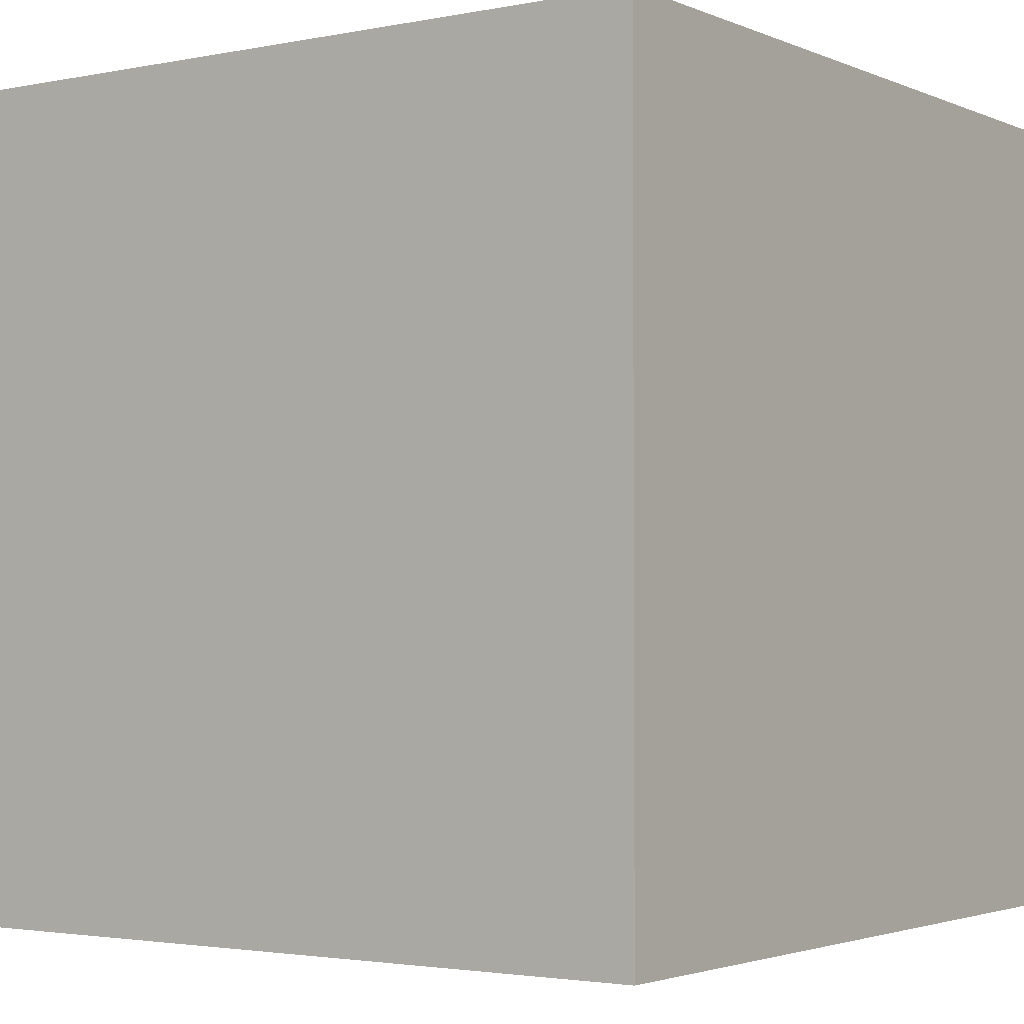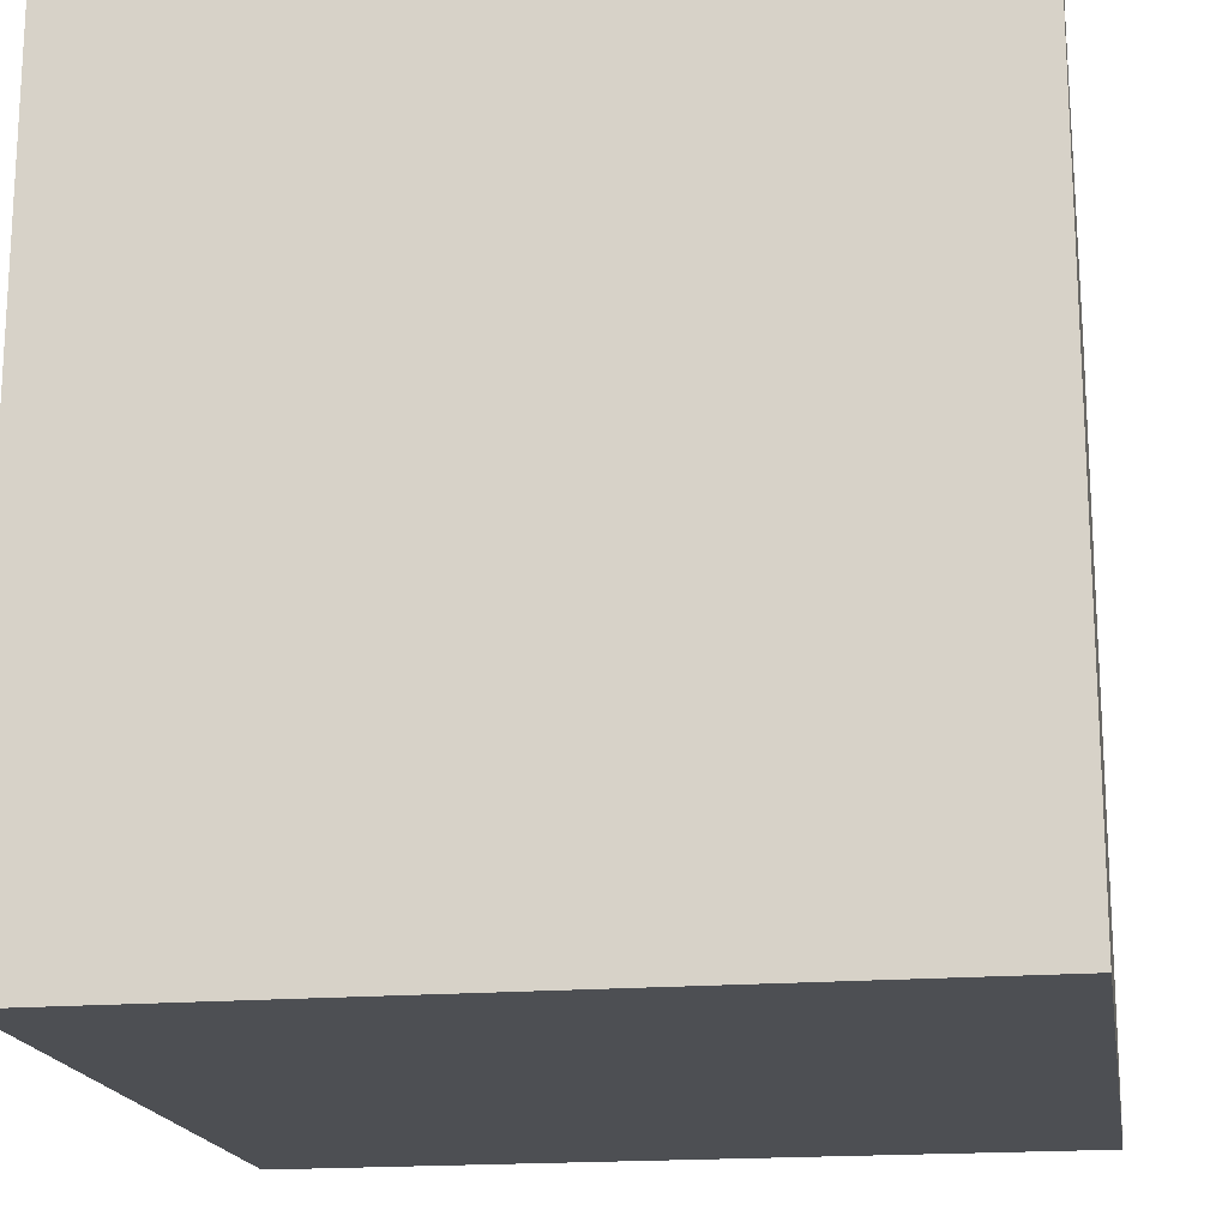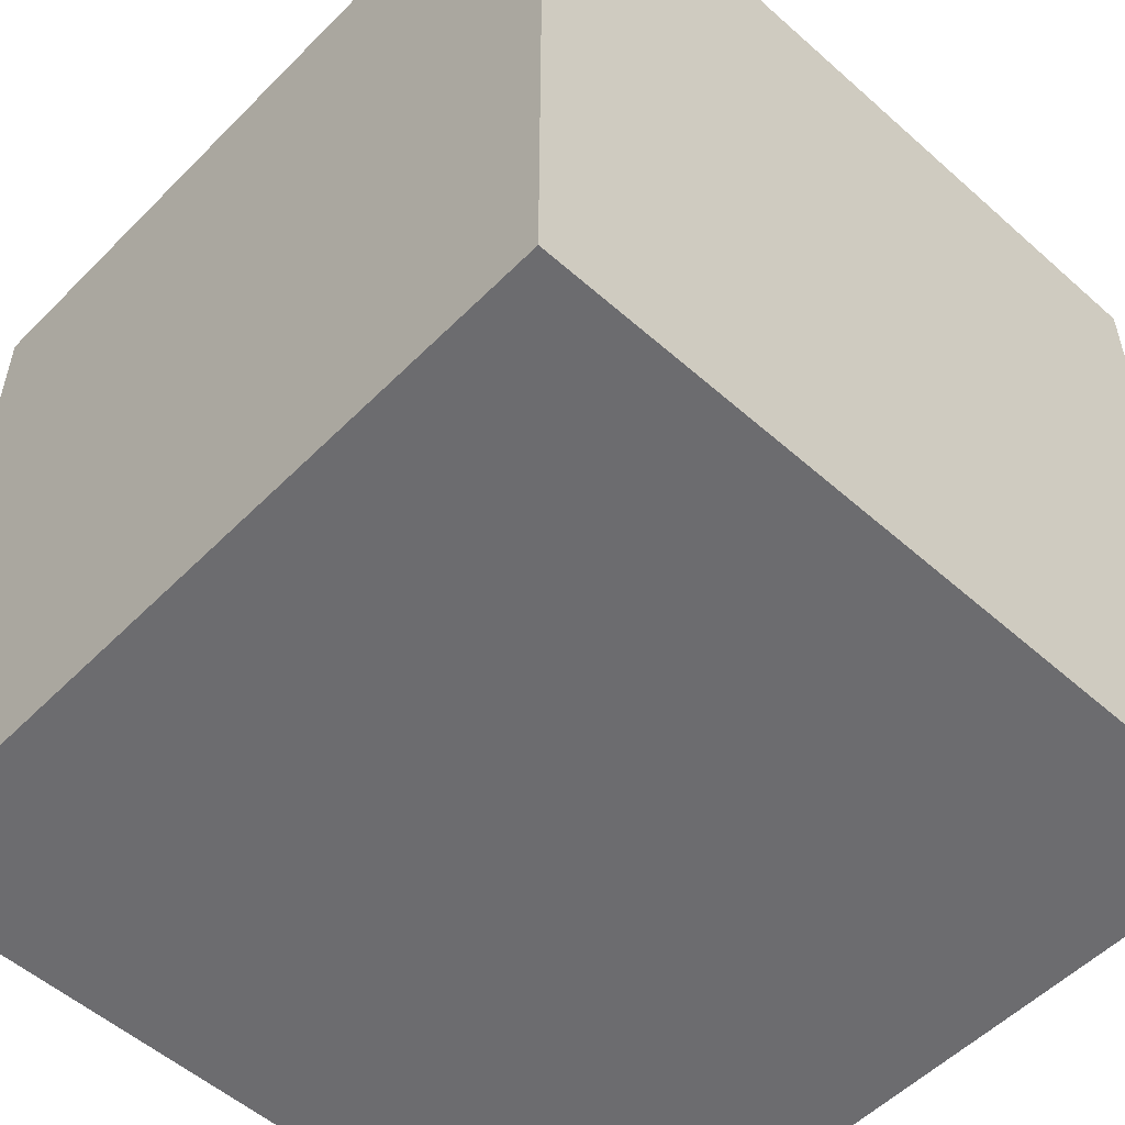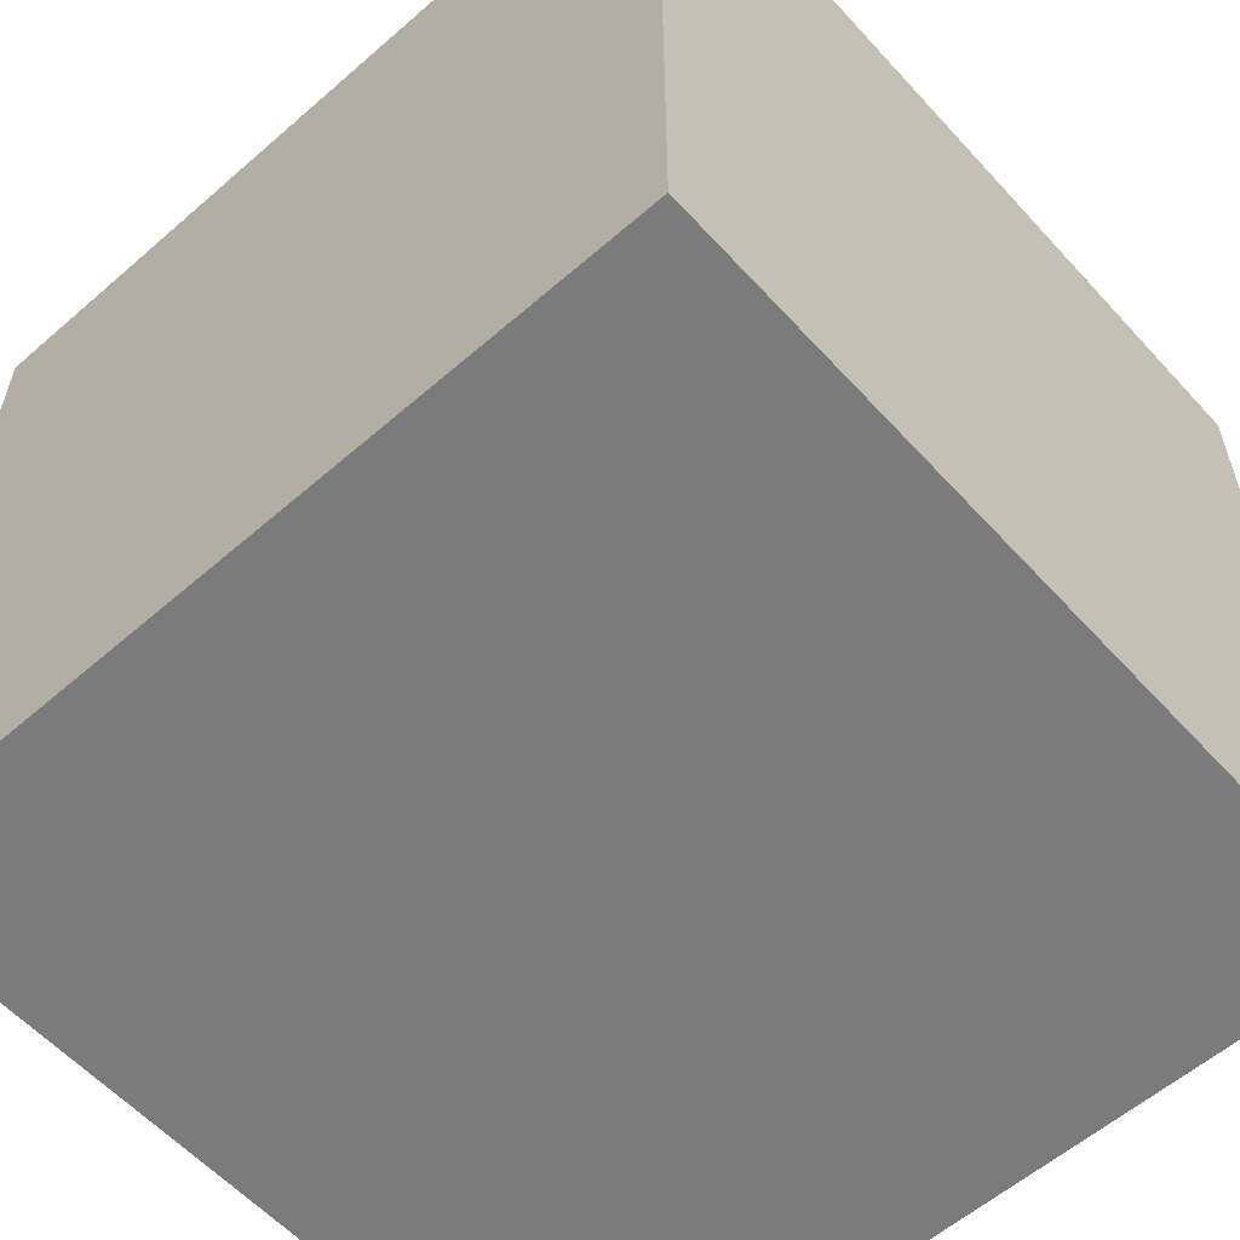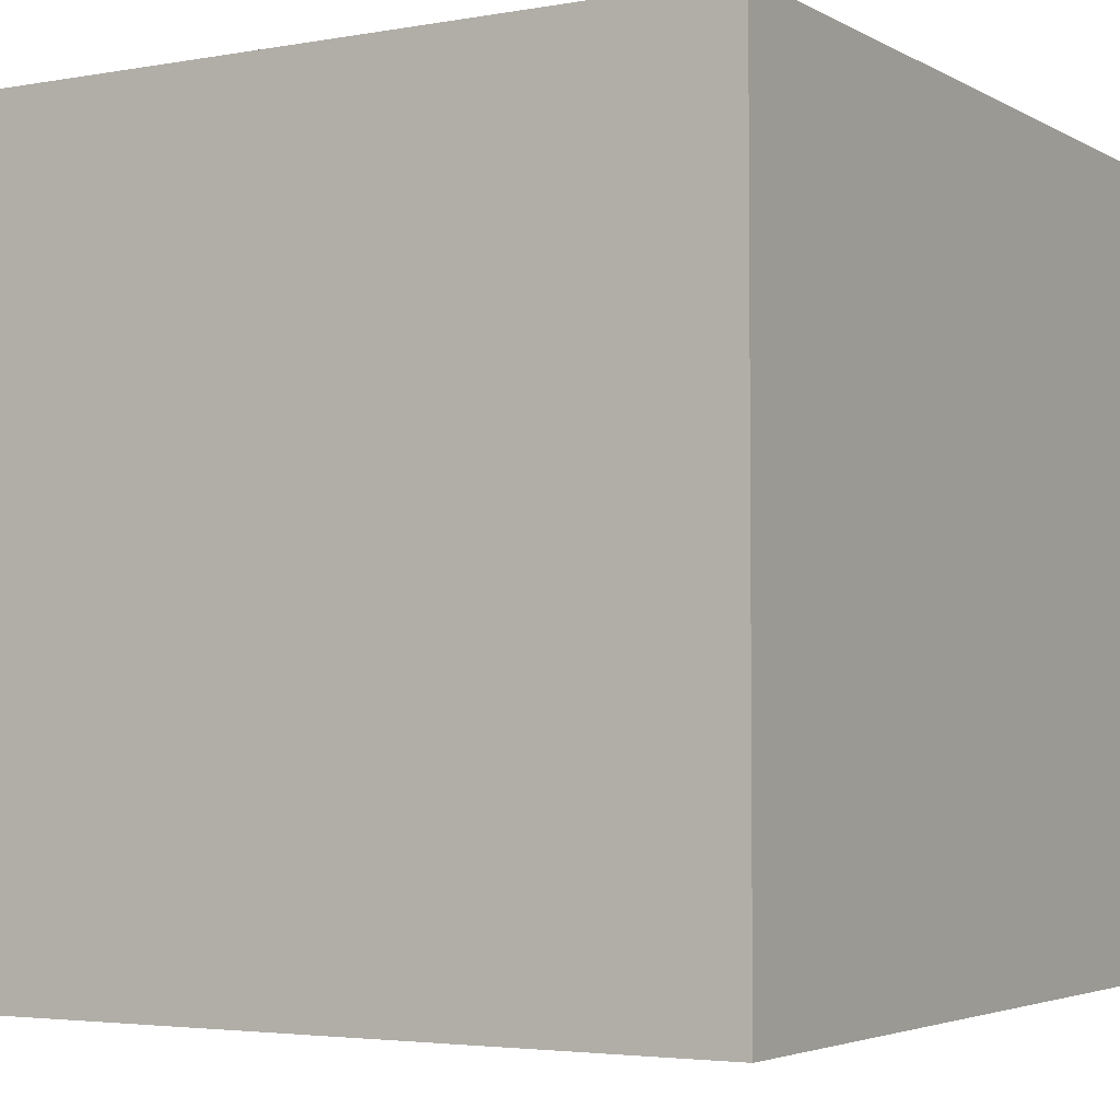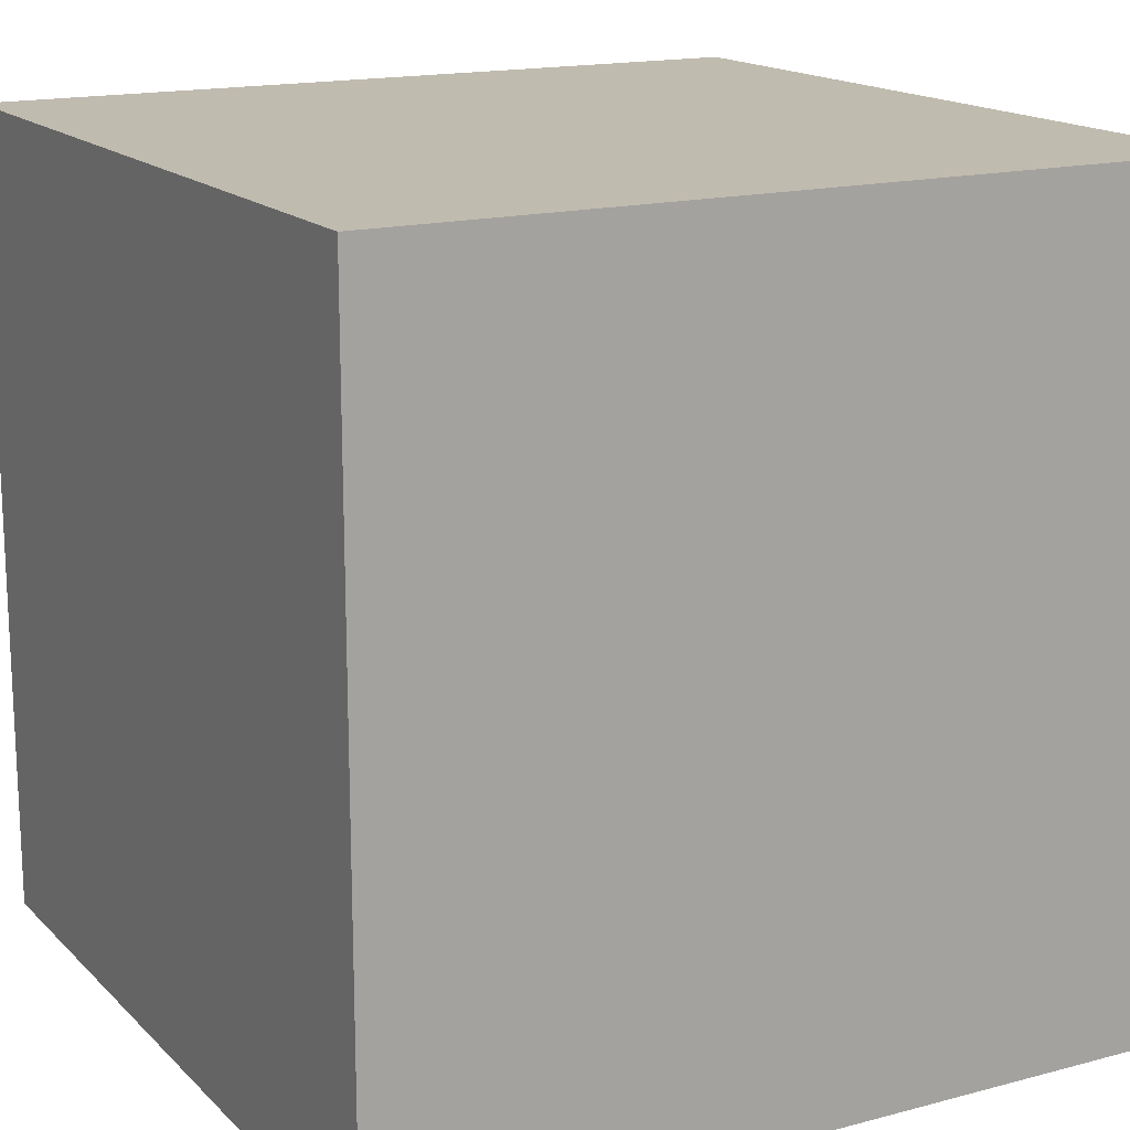
<metadata>
{"format":"obj","ext":"obj","renderer":"f3d","projection":"perspective","resolution":1024,"background":"white","views":[{"elev":-2.5,"azim":125.1,"up":"+Y"},{"elev":-18.0,"azim":-170.8,"up":"+Z"},{"elev":-53.8,"azim":-43.3,"up":"+Z"},{"elev":-58.4,"azim":131.9,"up":"+Y"},{"elev":-3.6,"azim":30.7,"up":"+Y"},{"elev":16.2,"azim":61.3,"up":"+Z"}]}
</metadata>
<code>
v 0.5 -0.5 -0.5
v 0.5 -0.5 0.5
v -0.5 -0.5 0.5
v -0.5 -0.5 -0.5
v 0.5 0.5 -0.5
v 0.5 0.5 0.5
v -0.5 0.5 0.5
v -0.5 0.5 -0.5
f 1 2 4
f 2 3 4
f 8 7 6
f 5 8 6
f 1 5 2
f 5 6 2
f 2 6 3
f 6 7 3
f 3 7 4
f 7 8 4
f 5 1 8
f 1 4 8

</code>
